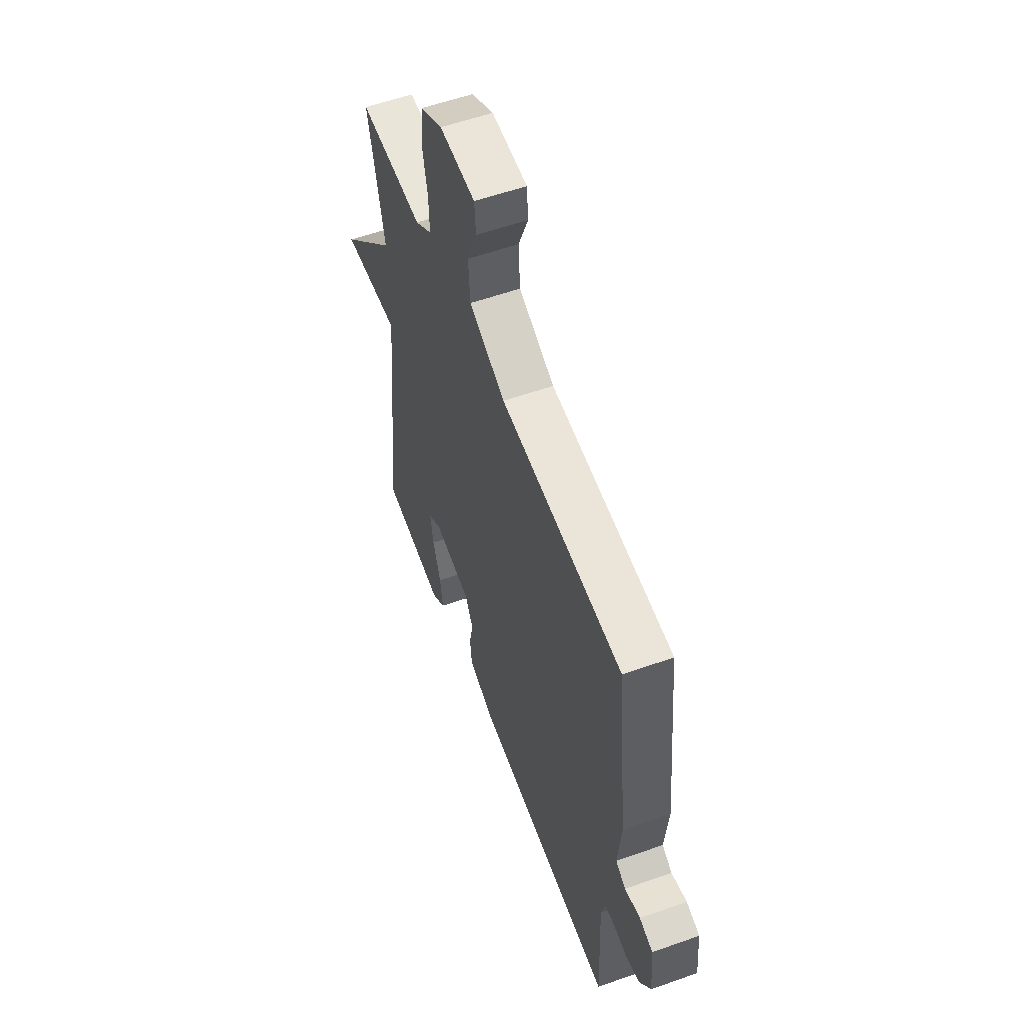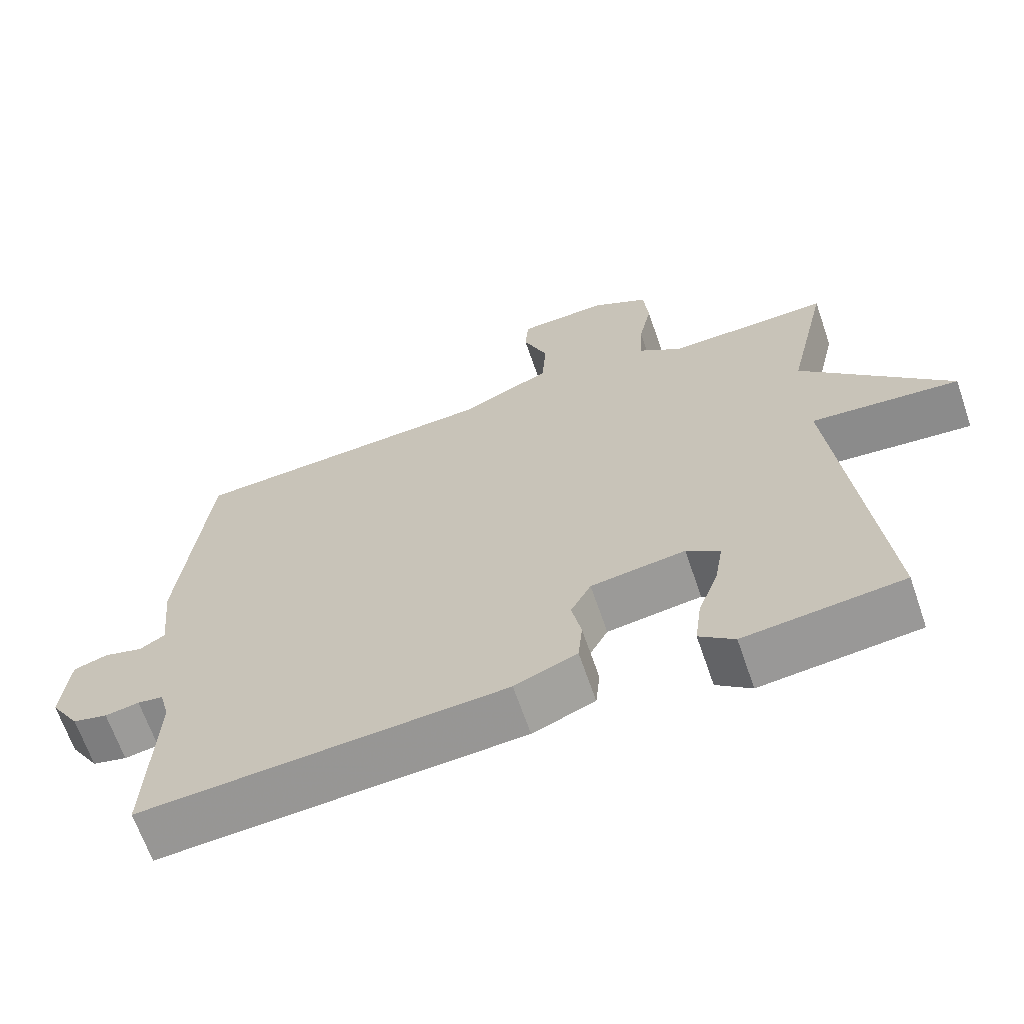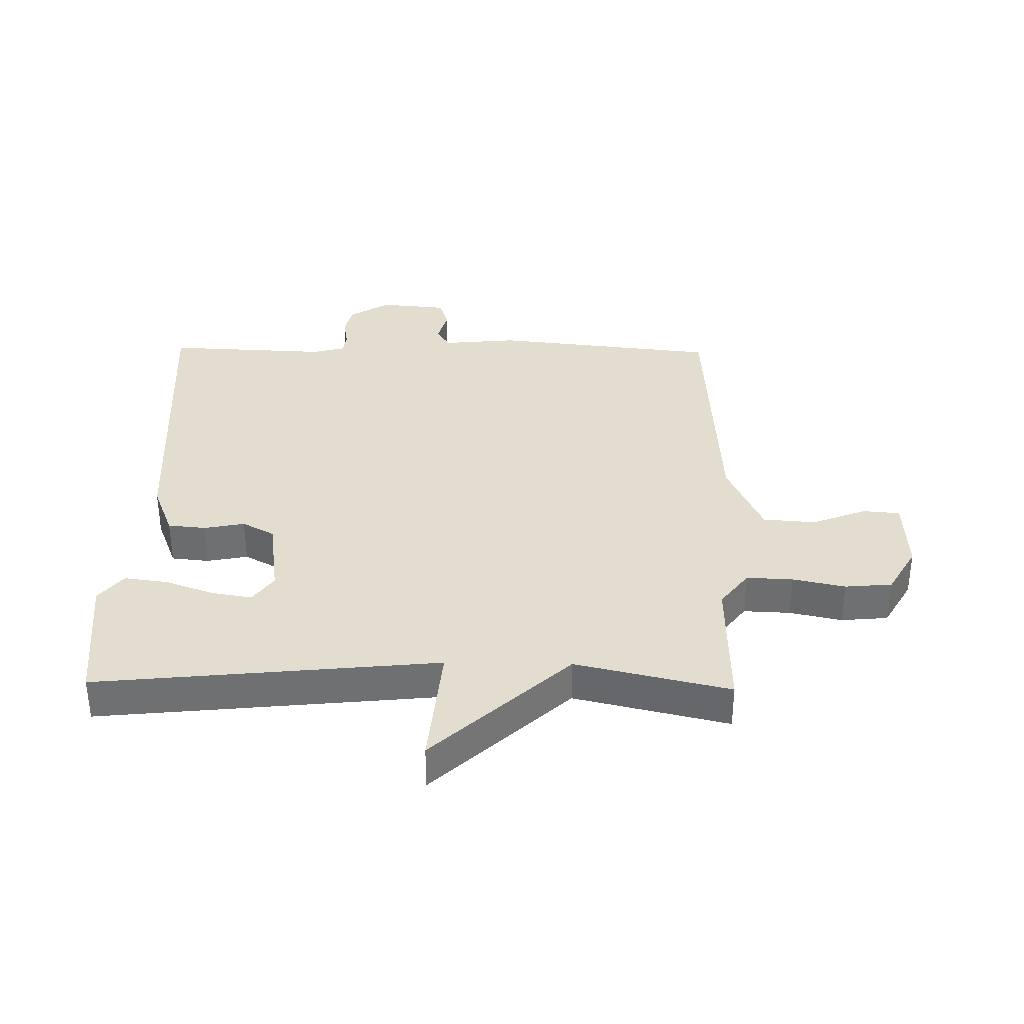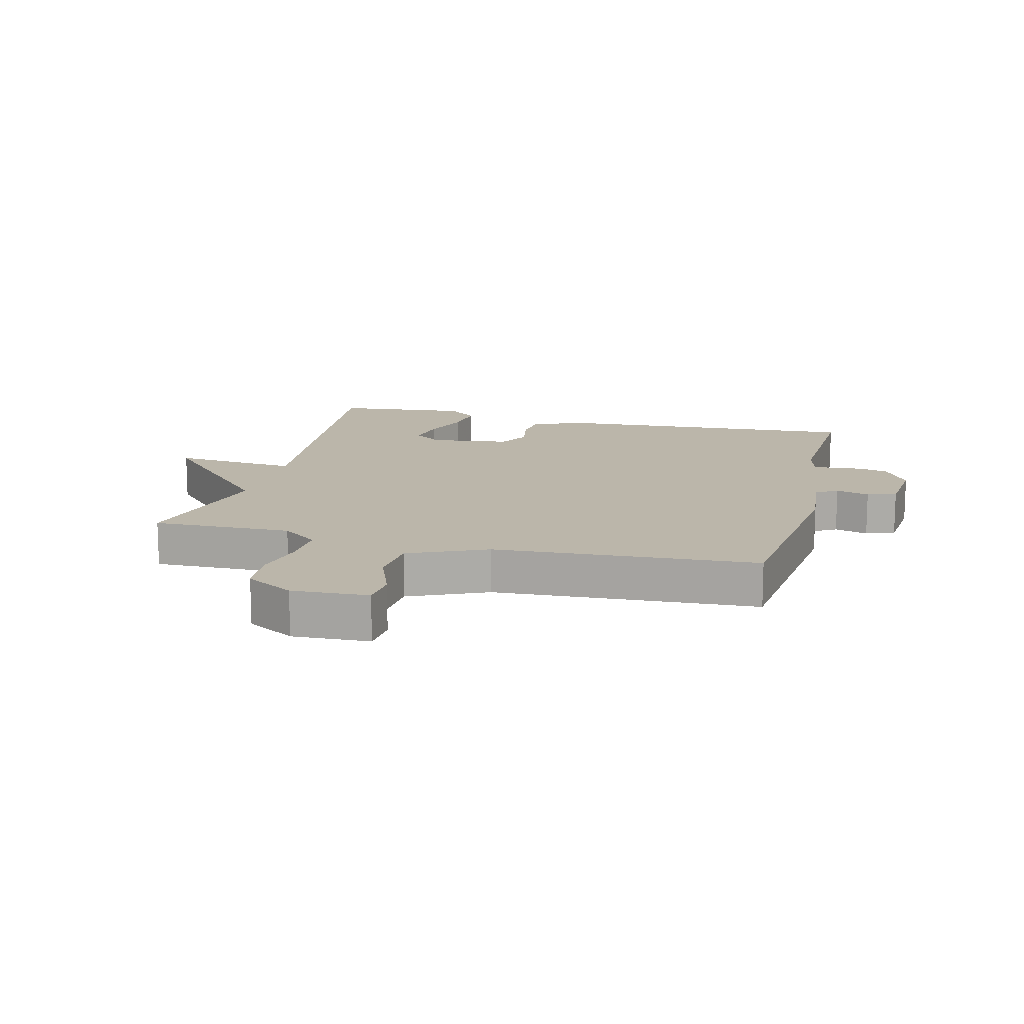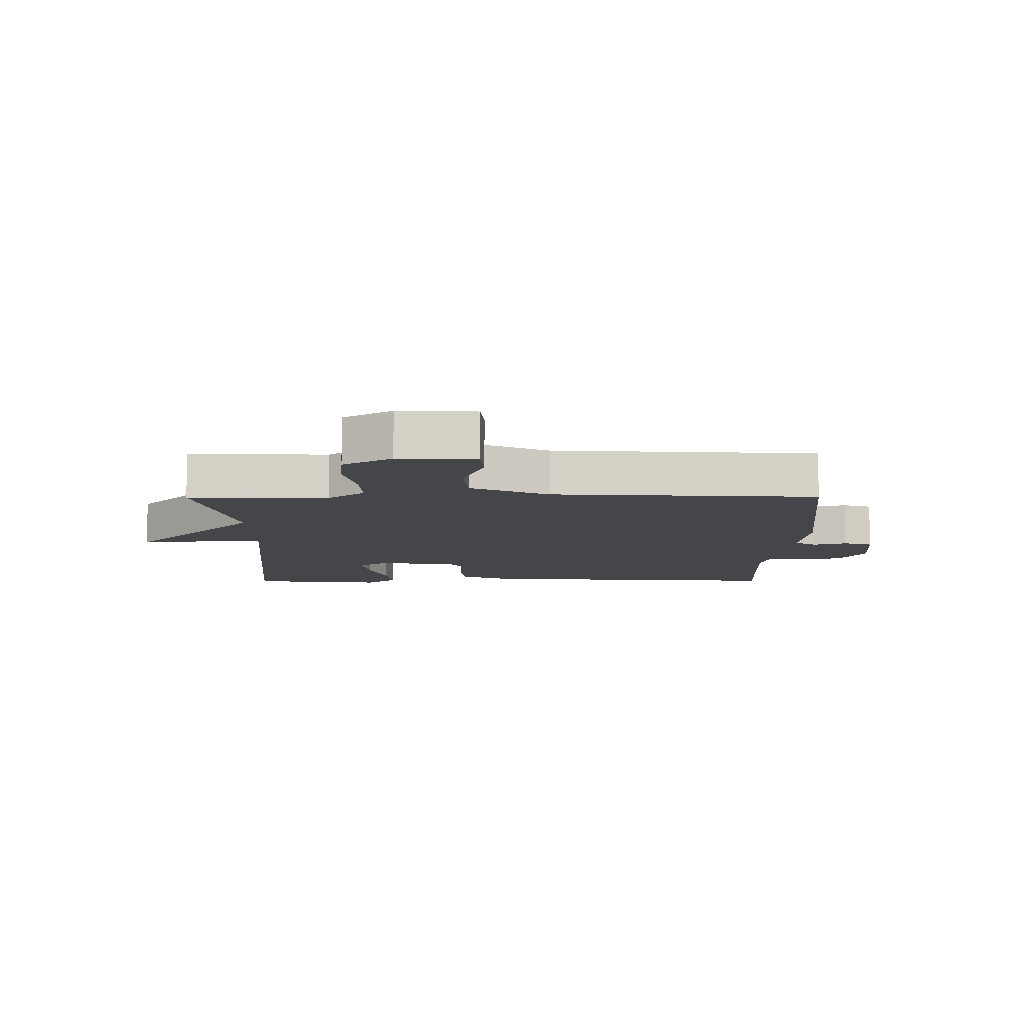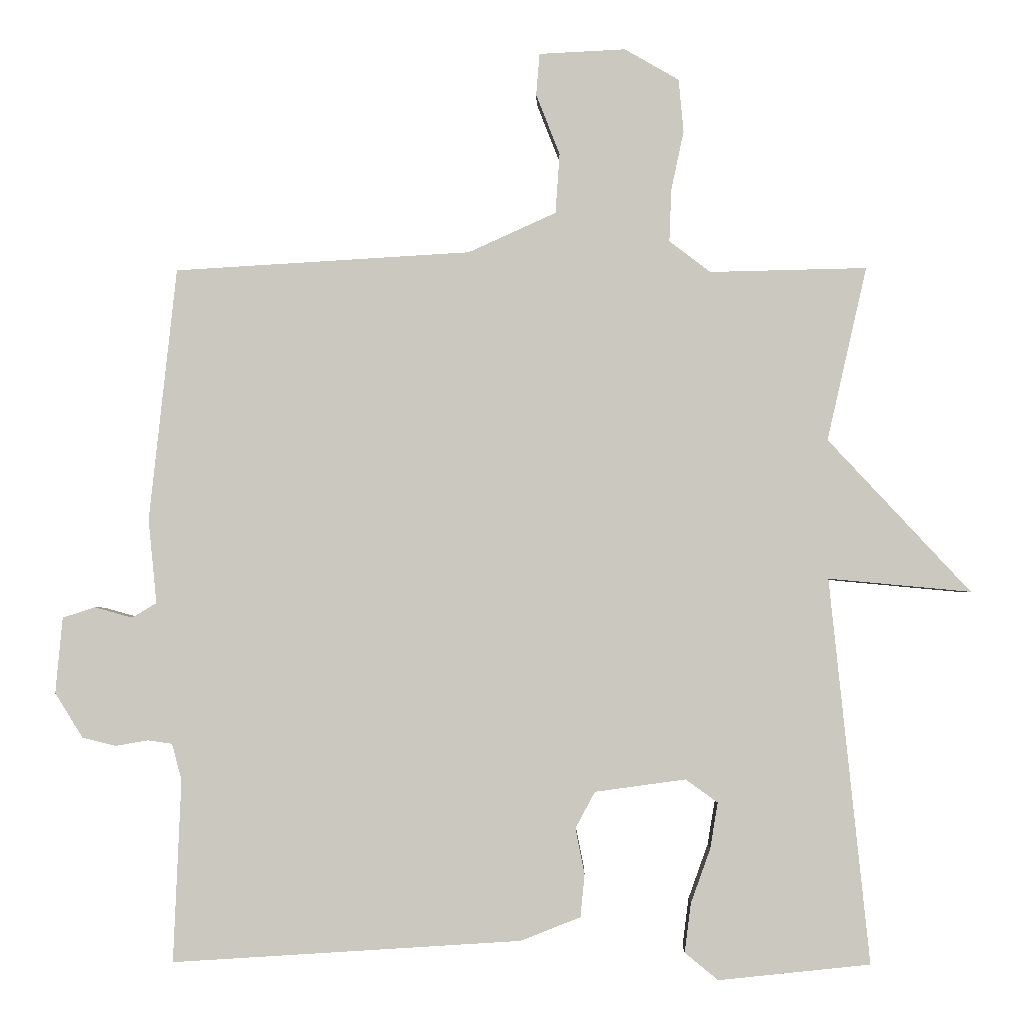
<metadata>
{"format":"obj","ext":"obj","renderer":"f3d","projection":"perspective","resolution":1024,"background":"white","views":[{"elev":56.9,"azim":69.7,"up":"+Z"},{"elev":-66.3,"azim":-161.0,"up":"+Z"},{"elev":35.5,"azim":-89.0,"up":"+Y"},{"elev":14.1,"azim":14.3,"up":"+Y"},{"elev":-9.5,"azim":0.4,"up":"+Y"},{"elev":-2.5,"azim":-178.6,"up":"+Z"}]}
</metadata>
<code>
v -0.5 0.07 0.5
v -0.275 0.07 0.495
v -0.216 0.07 0.54
v -0.219 0.07 0.615
v -0.237 0.07 0.7
v -0.23 0.07 0.776
v -0.152 0.07 0.821
v -0.028 0.07 0.815
v -0.023 0.07 0.755
v -0.057 0.07 0.668
v -0.051 0.07 0.582
v 0.075 0.07 0.525
v 0.5 0.07 0.5
v 0.539 0.07 0.137
v 0.527 0.07 0.016
v 0.562 0.07 -0.005
v 0.616 0.07 0.01
v 0.663 0.07 -0.005
v 0.673 0.07 -0.114
v 0.633 0.07 -0.178
v 0.585 0.07 -0.19
v 0.538 0.07 -0.182
v 0.503 0.07 -0.187
v 0.489 0.07 -0.239
v 0.5 0.07 -0.5
v 0 0.07 -0.468
v -0.086 0.07 -0.434
v -0.092 0.07 -0.373
v -0.079 0.07 -0.307
v -0.107 0.07 -0.255
v -0.237 0.07 -0.237
v -0.283 0.07 -0.27
v -0.272 0.07 -0.336
v -0.244 0.07 -0.414
v -0.235 0.07 -0.484
v -0.283 0.07 -0.523
v -0.5 0.07 -0.5
v -0.443 0.07 0.051
v -0.647 0.07 0.032
v -0.443 0.07 0.251
v -0.5 0 0.5
v -0.275 0 0.495
v -0.216 0 0.54
v -0.219 0 0.615
v -0.237 0 0.7
v -0.23 0 0.776
v -0.152 0 0.821
v -0.028 0 0.815
v -0.023 0 0.755
v -0.057 0 0.668
v -0.051 0 0.582
v 0.075 0 0.525
v 0.5 0 0.5
v 0.539 0 0.137
v 0.527 0 0.016
v 0.562 0 -0.005
v 0.616 0 0.01
v 0.663 0 -0.005
v 0.673 0 -0.114
v 0.633 0 -0.178
v 0.585 0 -0.19
v 0.538 0 -0.182
v 0.503 0 -0.187
v 0.489 0 -0.239
v 0.5 0 -0.5
v 0 0 -0.468
v -0.086 0 -0.434
v -0.092 0 -0.373
v -0.079 0 -0.307
v -0.107 0 -0.255
v -0.237 0 -0.237
v -0.283 0 -0.27
v -0.272 0 -0.336
v -0.244 0 -0.414
v -0.235 0 -0.484
v -0.283 0 -0.523
v -0.5 0 -0.5
v -0.443 0 0.051
v -0.647 0 0.032
v -0.443 0 0.251
f 38 39 40
f 36 37 38
f 35 36 38
f 34 35 38
f 33 34 38
f 32 33 38 40
f 40 1 2
f 32 40 2
f 31 32 2
f 27 28 29
f 26 27 29
f 25 26 29
f 24 25 29
f 23 24 29 30
f 31 2 3
f 30 31 3
f 23 30 3
f 22 23 3
f 20 21 22
f 19 20 22
f 18 19 22
f 17 18 22
f 16 17 22
f 12 13 14 15
f 11 12 15
f 8 9 10
f 7 8 10
f 6 7 10
f 5 6 10
f 4 5 10
f 4 10 11
f 3 4 11 15
f 15 16 22
f 3 15 22
f 80 79 78
f 78 77 76
f 78 76 75
f 78 75 74
f 78 74 73
f 80 78 73 72
f 42 41 80
f 42 80 72
f 42 72 71
f 69 68 67
f 69 67 66
f 69 66 65
f 69 65 64
f 70 69 64 63
f 43 42 71
f 43 71 70
f 43 70 63
f 43 63 62
f 62 61 60
f 62 60 59
f 62 59 58
f 62 58 57
f 62 57 56
f 55 54 53 52
f 55 52 51
f 50 49 48
f 50 48 47
f 50 47 46
f 50 46 45
f 50 45 44
f 51 50 44
f 55 51 44 43
f 62 56 55
f 62 55 43
f 1 41 42 2
f 2 42 43 3
f 3 43 44 4
f 4 44 45 5
f 5 45 46 6
f 6 46 47 7
f 7 47 48 8
f 8 48 49 9
f 9 49 50 10
f 10 50 51 11
f 11 51 52 12
f 12 52 53 13
f 13 53 54 14
f 14 54 55 15
f 15 55 56 16
f 16 56 57 17
f 17 57 58 18
f 18 58 59 19
f 19 59 60 20
f 20 60 61 21
f 21 61 62 22
f 22 62 63 23
f 23 63 64 24
f 24 64 65 25
f 25 65 66 26
f 26 66 67 27
f 27 67 68 28
f 28 68 69 29
f 29 69 70 30
f 30 70 71 31
f 31 71 72 32
f 32 72 73 33
f 33 73 74 34
f 34 74 75 35
f 35 75 76 36
f 36 76 77 37
f 37 77 78 38
f 38 78 79 39
f 39 79 80 40
f 40 80 41 1

</code>
